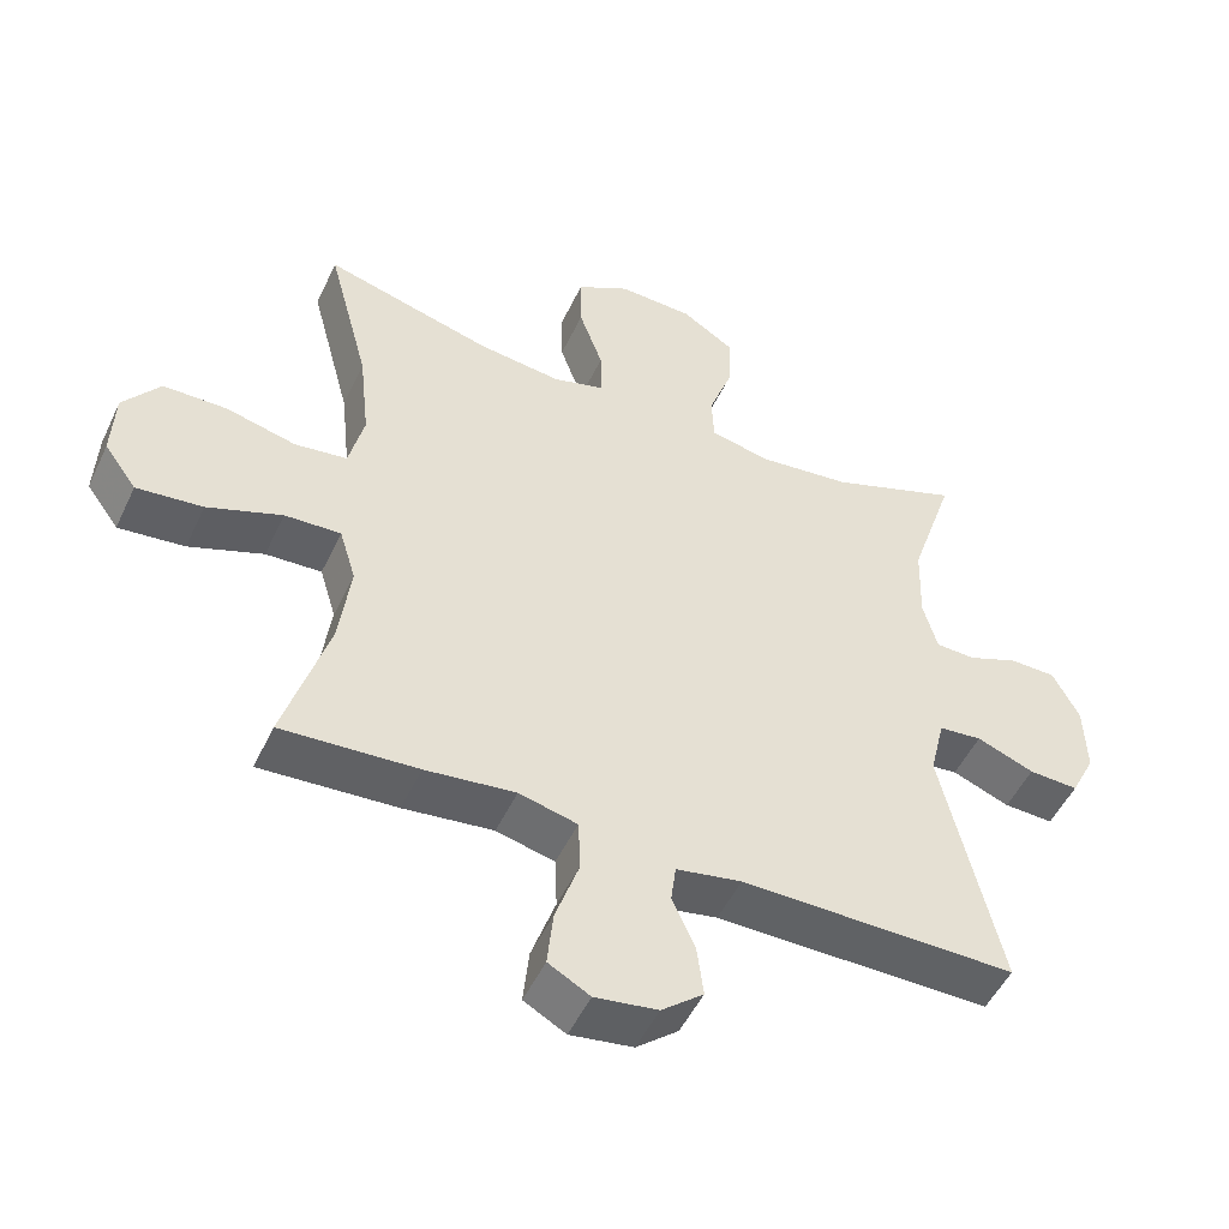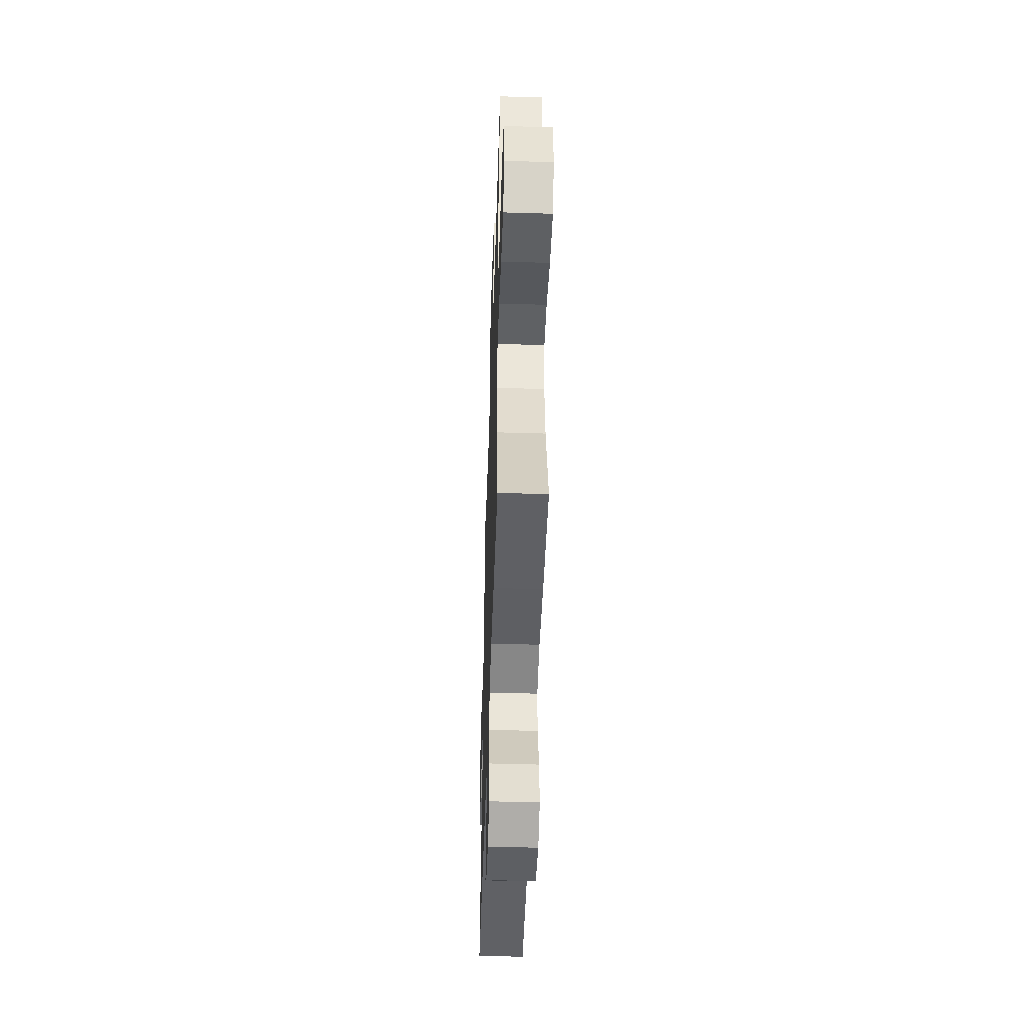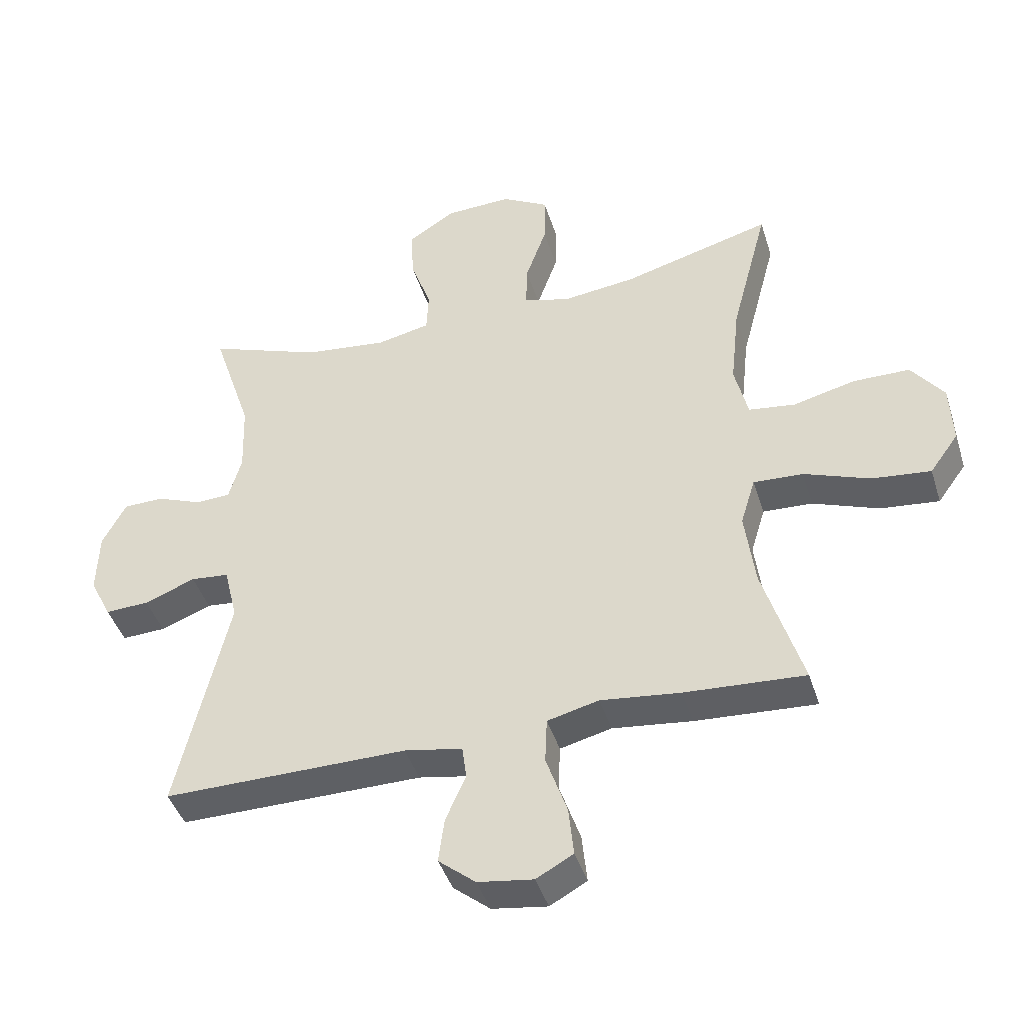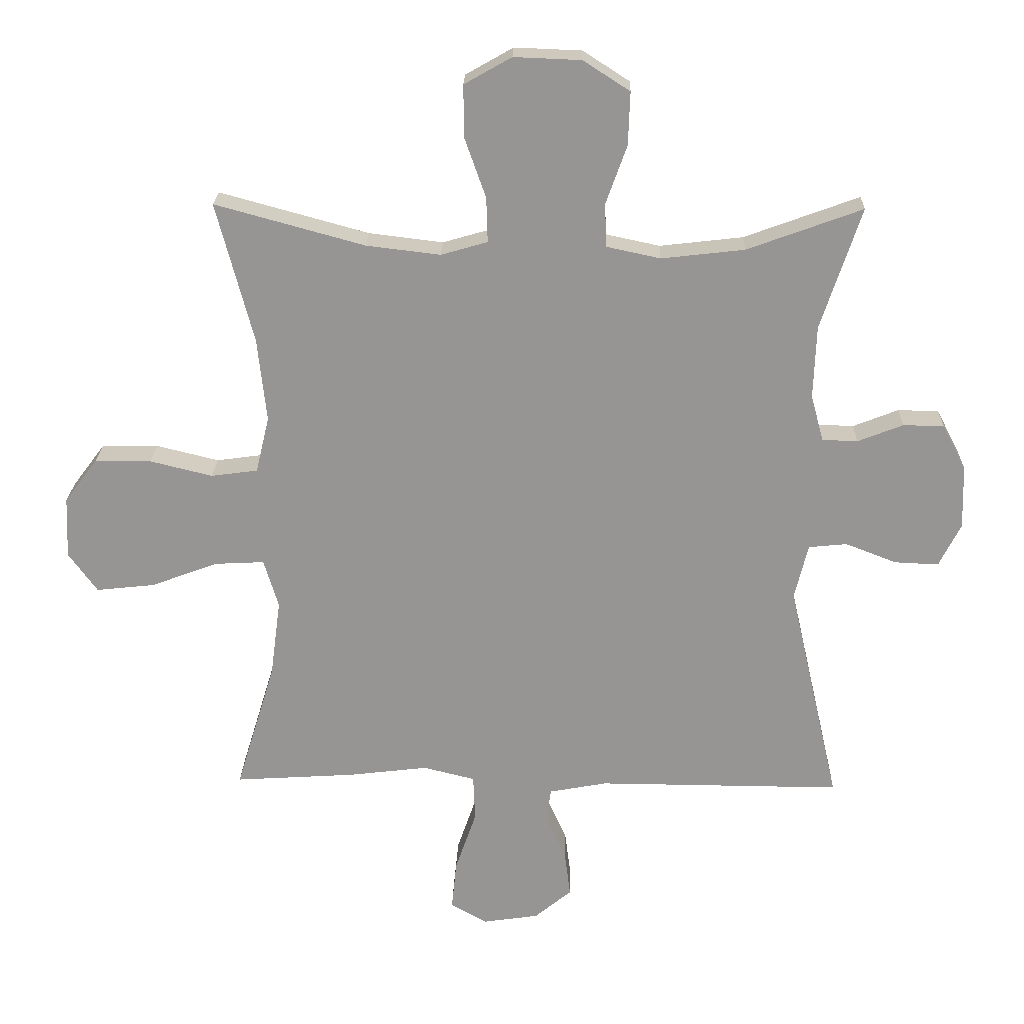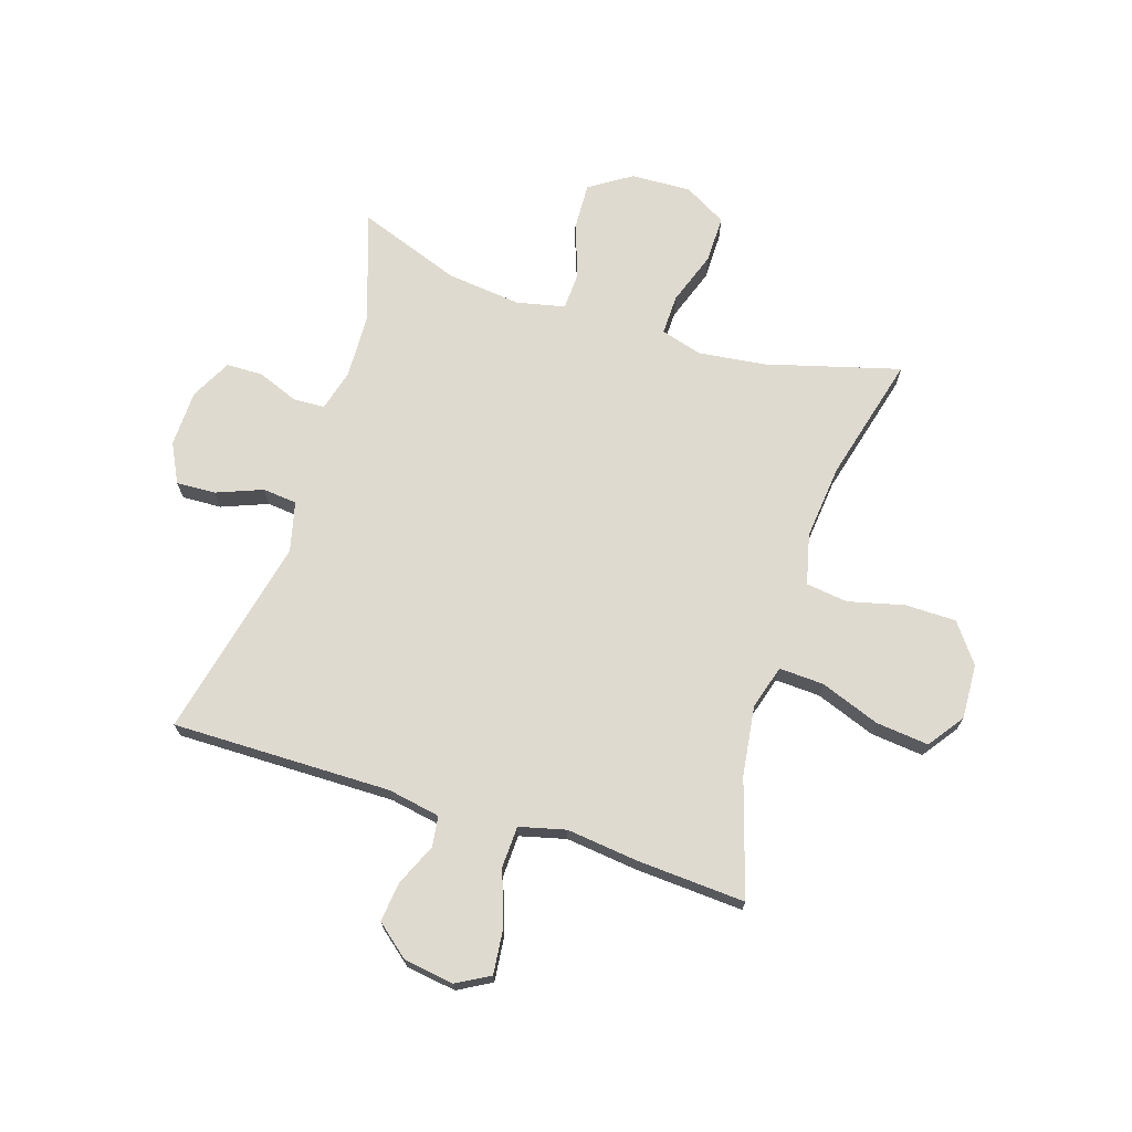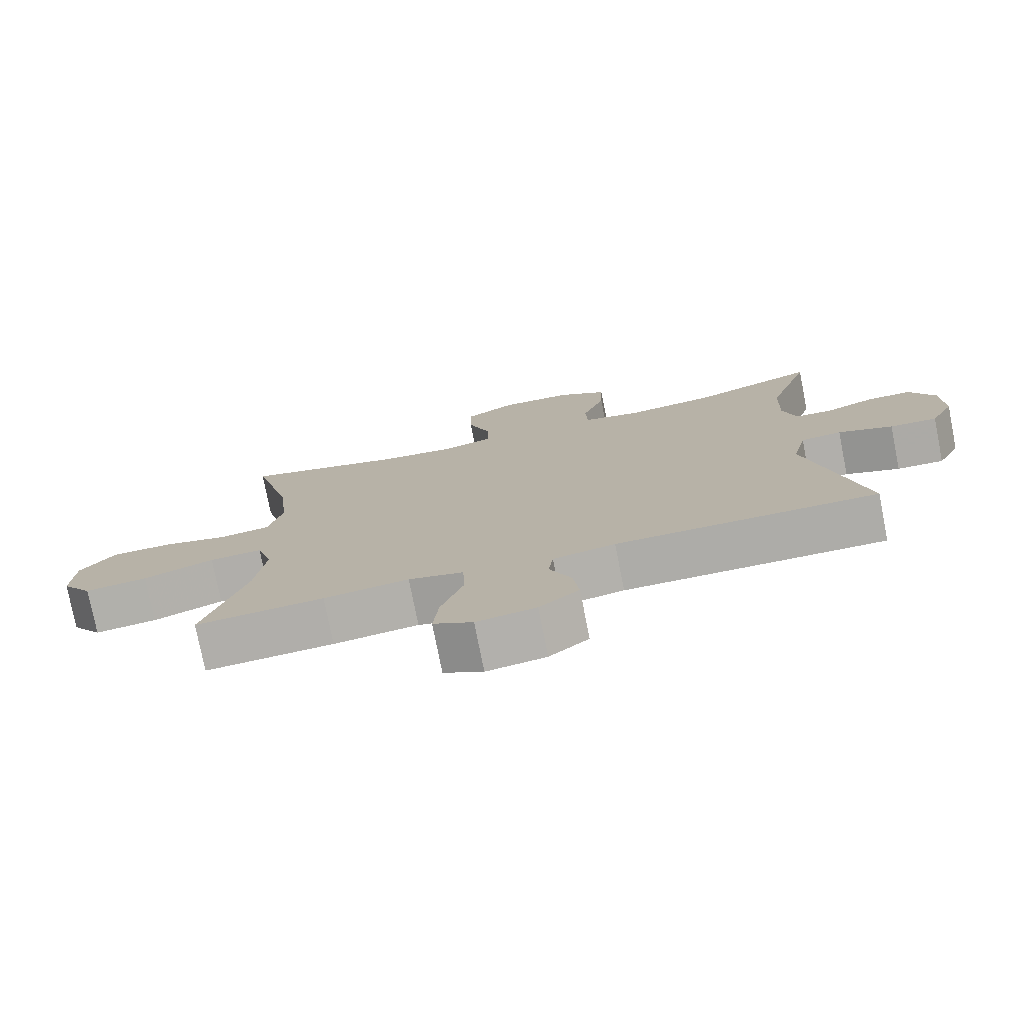
<metadata>
{"format":"obj","ext":"obj","renderer":"f3d","projection":"perspective","resolution":1024,"background":"white","views":[{"elev":-50.4,"azim":-24.7,"up":"+Z"},{"elev":-48.4,"azim":-91.9,"up":"+Z"},{"elev":-43.1,"azim":-163.0,"up":"+Z"},{"elev":22.2,"azim":1.6,"up":"+Z"},{"elev":70.7,"azim":-162.5,"up":"+Y"},{"elev":-76.8,"azim":11.2,"up":"+Z"}]}
</metadata>
<code>
v -0.5 0.07 0.5
v -0.266 0.07 0.436
v -0.15 0.07 0.422
v -0.077 0.07 0.443
v -0.079 0.07 0.513
v -0.112 0.07 0.606
v -0.113 0.07 0.688
v -0.039 0.07 0.73
v 0.066 0.07 0.726
v 0.139 0.07 0.679
v 0.136 0.07 0.596
v 0.103 0.07 0.504
v 0.106 0.07 0.437
v 0.19 0.07 0.419
v 0.32 0.07 0.434
v 0.5 0.07 0.5
v 0.437 0.07 0.309
v 0.433 0.07 0.195
v 0.453 0.07 0.123
v 0.508 0.07 0.121
v 0.579 0.07 0.149
v 0.643 0.07 0.148
v 0.68 0.07 0.077
v 0.683 0.07 -0.022
v 0.649 0.07 -0.09
v 0.58 0.07 -0.087
v 0.5 0.07 -0.056
v 0.44 0.07 -0.062
v 0.419 0.07 -0.149
v 0.5 0.07 -0.5
v 0.117 0.07 -0.498
v 0.026 0.07 -0.515
v 0.019 0.07 -0.568
v 0.051 0.07 -0.64
v 0.06 0.07 -0.71
v 0.002 0.07 -0.758
v -0.085 0.07 -0.771
v -0.143 0.07 -0.739
v -0.135 0.07 -0.661
v -0.102 0.07 -0.565
v -0.105 0.07 -0.493
v -0.186 0.07 -0.473
v -0.311 0.07 -0.488
v -0.5 0.07 -0.5
v -0.438 0.07 -0.297
v -0.422 0.07 -0.175
v -0.445 0.07 -0.099
v -0.523 0.07 -0.103
v -0.627 0.07 -0.142
v -0.719 0.07 -0.152
v -0.764 0.07 -0.09
v -0.76 0.07 0.006
v -0.709 0.07 0.074
v -0.62 0.07 0.075
v -0.522 0.07 0.051
v -0.449 0.07 0.061
v -0.428 0.07 0.149
v -0.442 0.07 0.28
v -0.5 0 0.5
v -0.266 0 0.436
v -0.15 0 0.422
v -0.077 0 0.443
v -0.079 0 0.513
v -0.112 0 0.606
v -0.113 0 0.688
v -0.039 0 0.73
v 0.066 0 0.726
v 0.139 0 0.679
v 0.136 0 0.596
v 0.103 0 0.504
v 0.106 0 0.437
v 0.19 0 0.419
v 0.32 0 0.434
v 0.5 0 0.5
v 0.437 0 0.309
v 0.433 0 0.195
v 0.453 0 0.123
v 0.508 0 0.121
v 0.579 0 0.149
v 0.643 0 0.148
v 0.68 0 0.077
v 0.683 0 -0.022
v 0.649 0 -0.09
v 0.58 0 -0.087
v 0.5 0 -0.056
v 0.44 0 -0.062
v 0.419 0 -0.149
v 0.5 0 -0.5
v 0.117 0 -0.498
v 0.026 0 -0.515
v 0.019 0 -0.568
v 0.051 0 -0.64
v 0.06 0 -0.71
v 0.002 0 -0.758
v -0.085 0 -0.771
v -0.143 0 -0.739
v -0.135 0 -0.661
v -0.102 0 -0.565
v -0.105 0 -0.493
v -0.186 0 -0.473
v -0.311 0 -0.488
v -0.5 0 -0.5
v -0.438 0 -0.297
v -0.422 0 -0.175
v -0.445 0 -0.099
v -0.523 0 -0.103
v -0.627 0 -0.142
v -0.719 0 -0.152
v -0.764 0 -0.09
v -0.76 0 0.006
v -0.709 0 0.074
v -0.62 0 0.075
v -0.522 0 0.051
v -0.449 0 0.061
v -0.428 0 0.149
v -0.442 0 0.28
f 53 54 55
f 52 53 55
f 51 52 55
f 50 51 55
f 49 50 55
f 48 49 55
f 47 48 55 56
f 46 47 56 57
f 42 43 44 45
f 41 42 45 46
f 38 39 40
f 37 38 40
f 36 37 40
f 35 36 40
f 34 35 40
f 33 34 40
f 32 33 40 41
f 41 46 57
f 32 41 57
f 31 32 57
f 25 26 27
f 24 25 27
f 23 24 27
f 22 23 27
f 21 22 27
f 20 21 27
f 19 20 27 28
f 18 19 28 29
f 15 16 17
f 17 18 29
f 15 17 29
f 14 15 29
f 10 11 12
f 9 10 12
f 8 9 12
f 7 8 12
f 6 7 12
f 5 6 12
f 4 5 12 13
f 31 57 58
f 30 31 58
f 29 30 58
f 14 29 58
f 13 14 58
f 4 13 58
f 3 4 58
f 58 1 2
f 2 3 58
f 113 112 111
f 113 111 110
f 113 110 109
f 113 109 108
f 113 108 107
f 113 107 106
f 114 113 106 105
f 115 114 105 104
f 103 102 101 100
f 104 103 100 99
f 98 97 96
f 98 96 95
f 98 95 94
f 98 94 93
f 98 93 92
f 98 92 91
f 99 98 91 90
f 115 104 99
f 115 99 90
f 115 90 89
f 85 84 83
f 85 83 82
f 85 82 81
f 85 81 80
f 85 80 79
f 85 79 78
f 86 85 78 77
f 87 86 77 76
f 75 74 73
f 87 76 75
f 87 75 73
f 87 73 72
f 70 69 68
f 70 68 67
f 70 67 66
f 70 66 65
f 70 65 64
f 70 64 63
f 71 70 63 62
f 116 115 89
f 116 89 88
f 116 88 87
f 116 87 72
f 116 72 71
f 116 71 62
f 116 62 61
f 60 59 116
f 116 61 60
f 1 59 60 2
f 2 60 61 3
f 3 61 62 4
f 4 62 63 5
f 5 63 64 6
f 6 64 65 7
f 7 65 66 8
f 8 66 67 9
f 9 67 68 10
f 10 68 69 11
f 11 69 70 12
f 12 70 71 13
f 13 71 72 14
f 14 72 73 15
f 15 73 74 16
f 16 74 75 17
f 17 75 76 18
f 18 76 77 19
f 19 77 78 20
f 20 78 79 21
f 21 79 80 22
f 22 80 81 23
f 23 81 82 24
f 24 82 83 25
f 25 83 84 26
f 26 84 85 27
f 27 85 86 28
f 28 86 87 29
f 29 87 88 30
f 30 88 89 31
f 31 89 90 32
f 32 90 91 33
f 33 91 92 34
f 34 92 93 35
f 35 93 94 36
f 36 94 95 37
f 37 95 96 38
f 38 96 97 39
f 39 97 98 40
f 40 98 99 41
f 41 99 100 42
f 42 100 101 43
f 43 101 102 44
f 44 102 103 45
f 45 103 104 46
f 46 104 105 47
f 47 105 106 48
f 48 106 107 49
f 49 107 108 50
f 50 108 109 51
f 51 109 110 52
f 52 110 111 53
f 53 111 112 54
f 54 112 113 55
f 55 113 114 56
f 56 114 115 57
f 57 115 116 58
f 58 116 59 1

</code>
